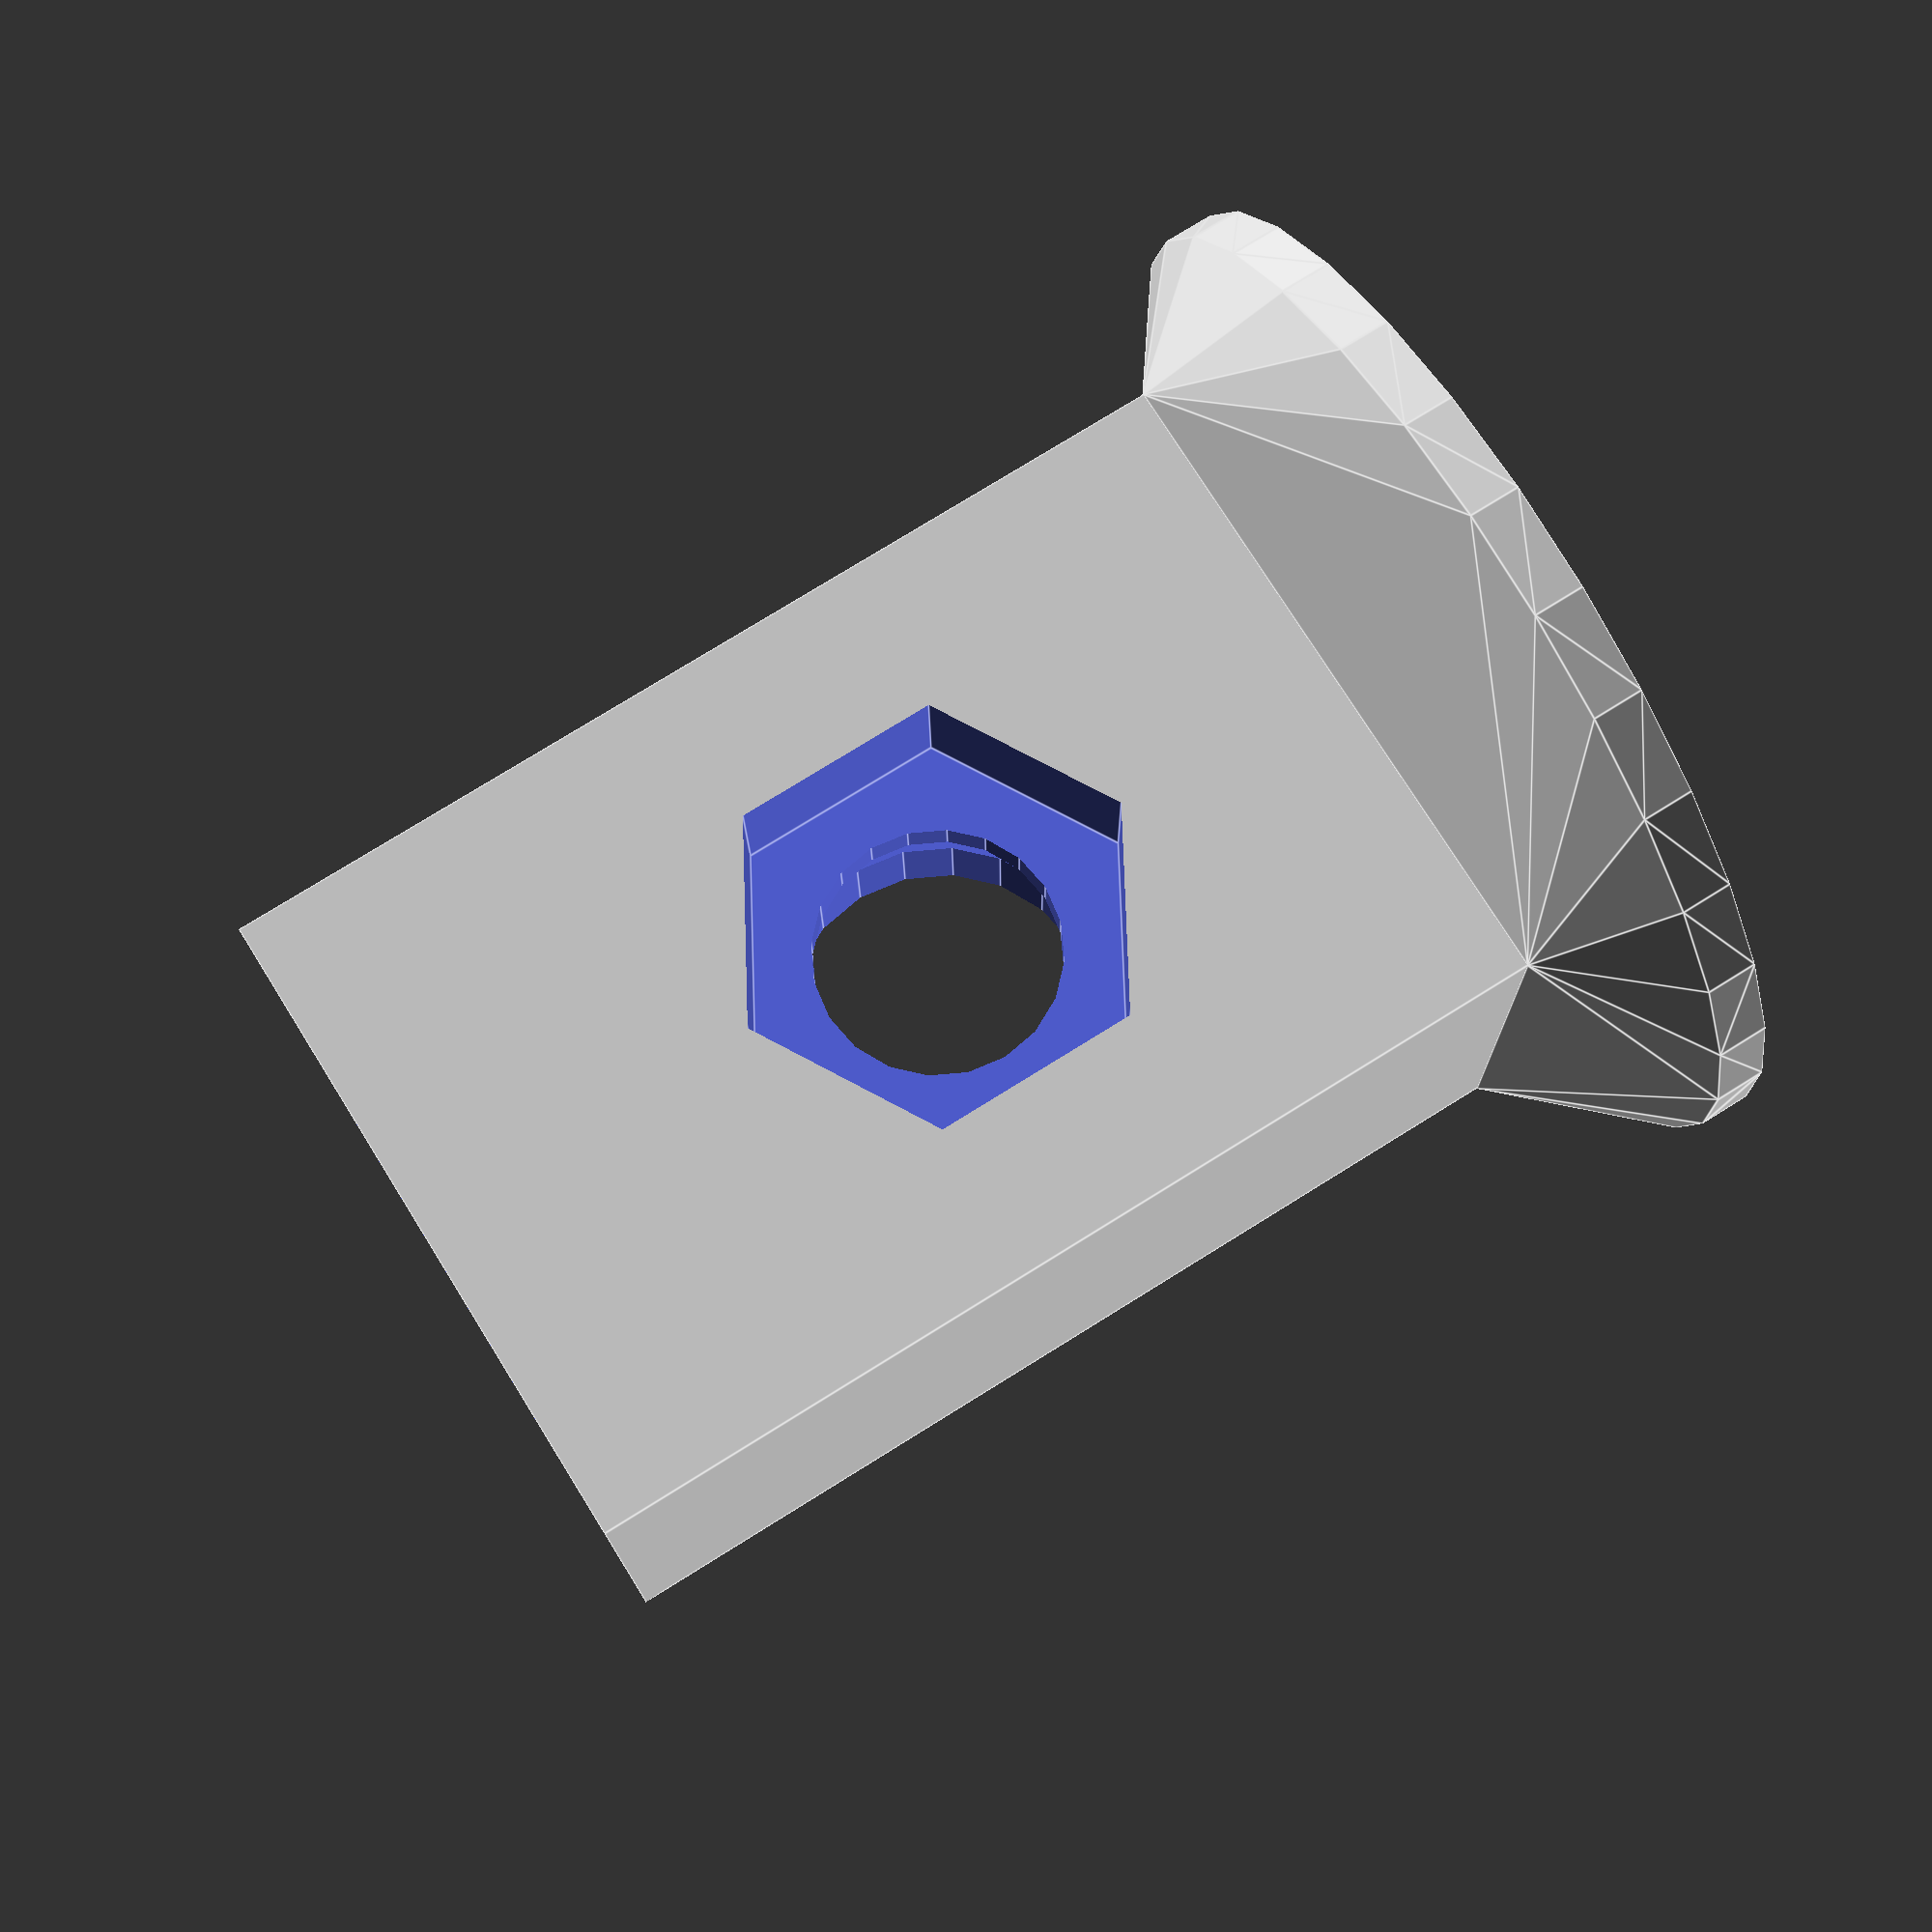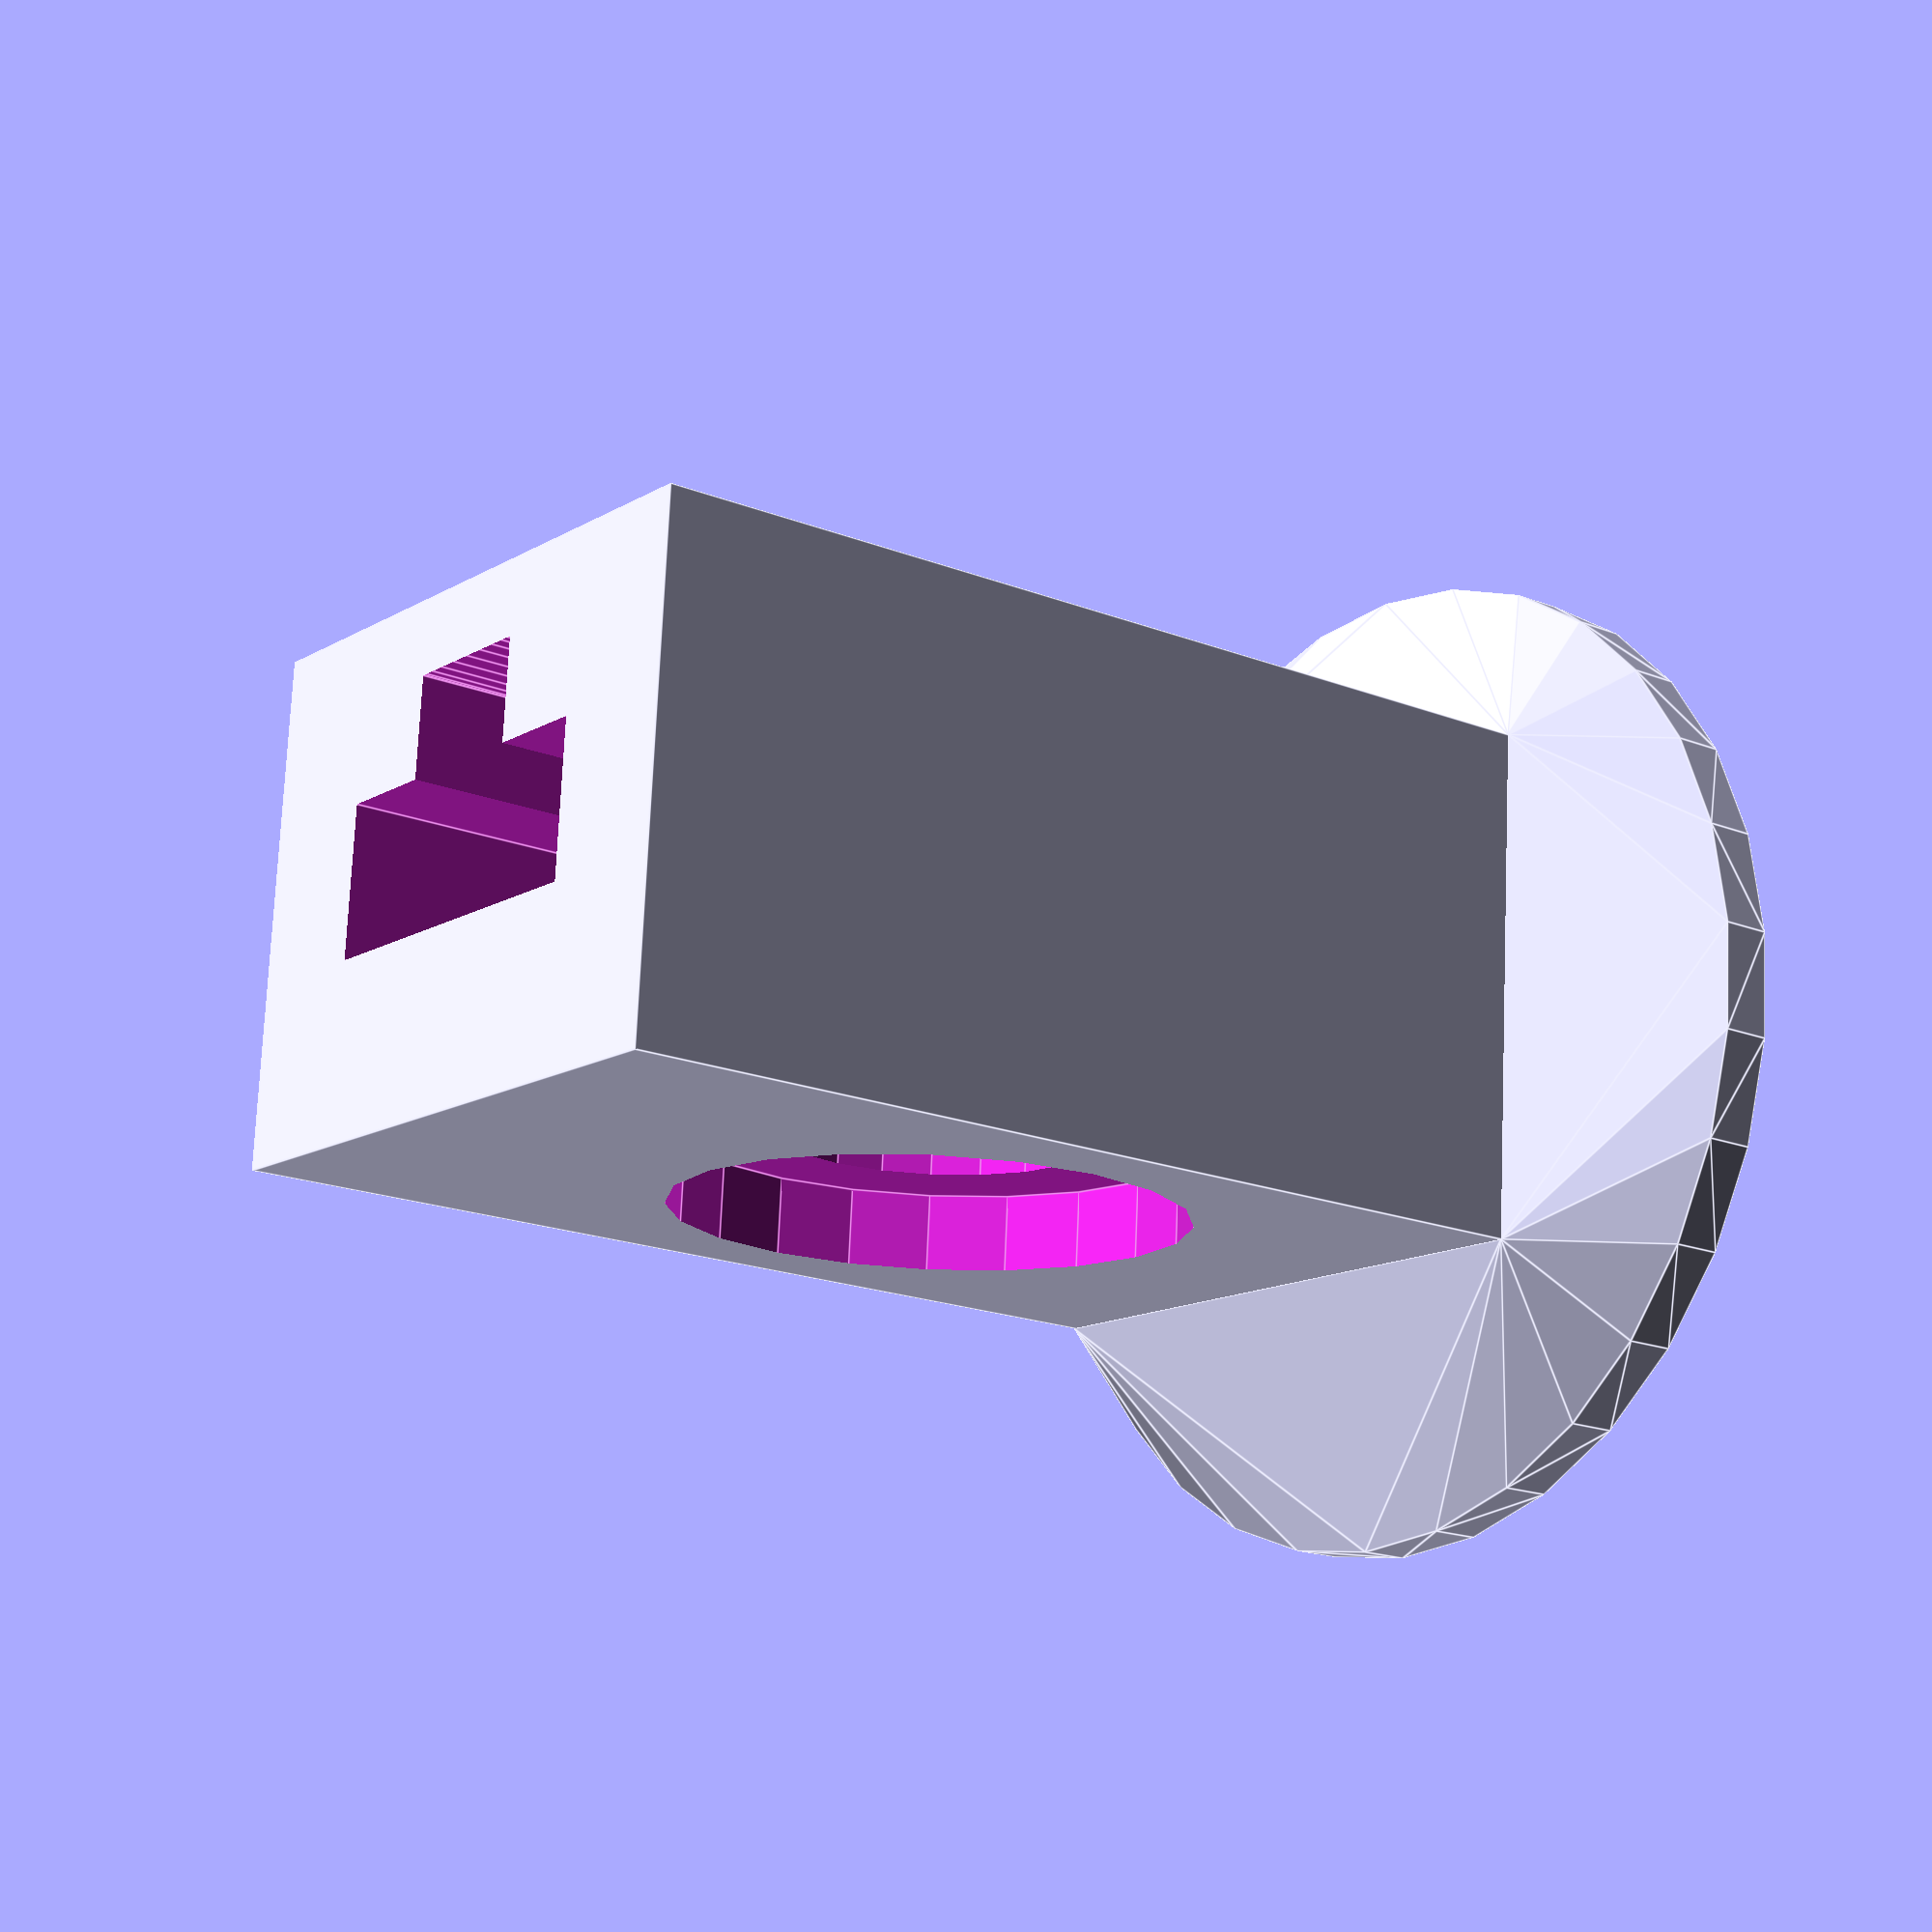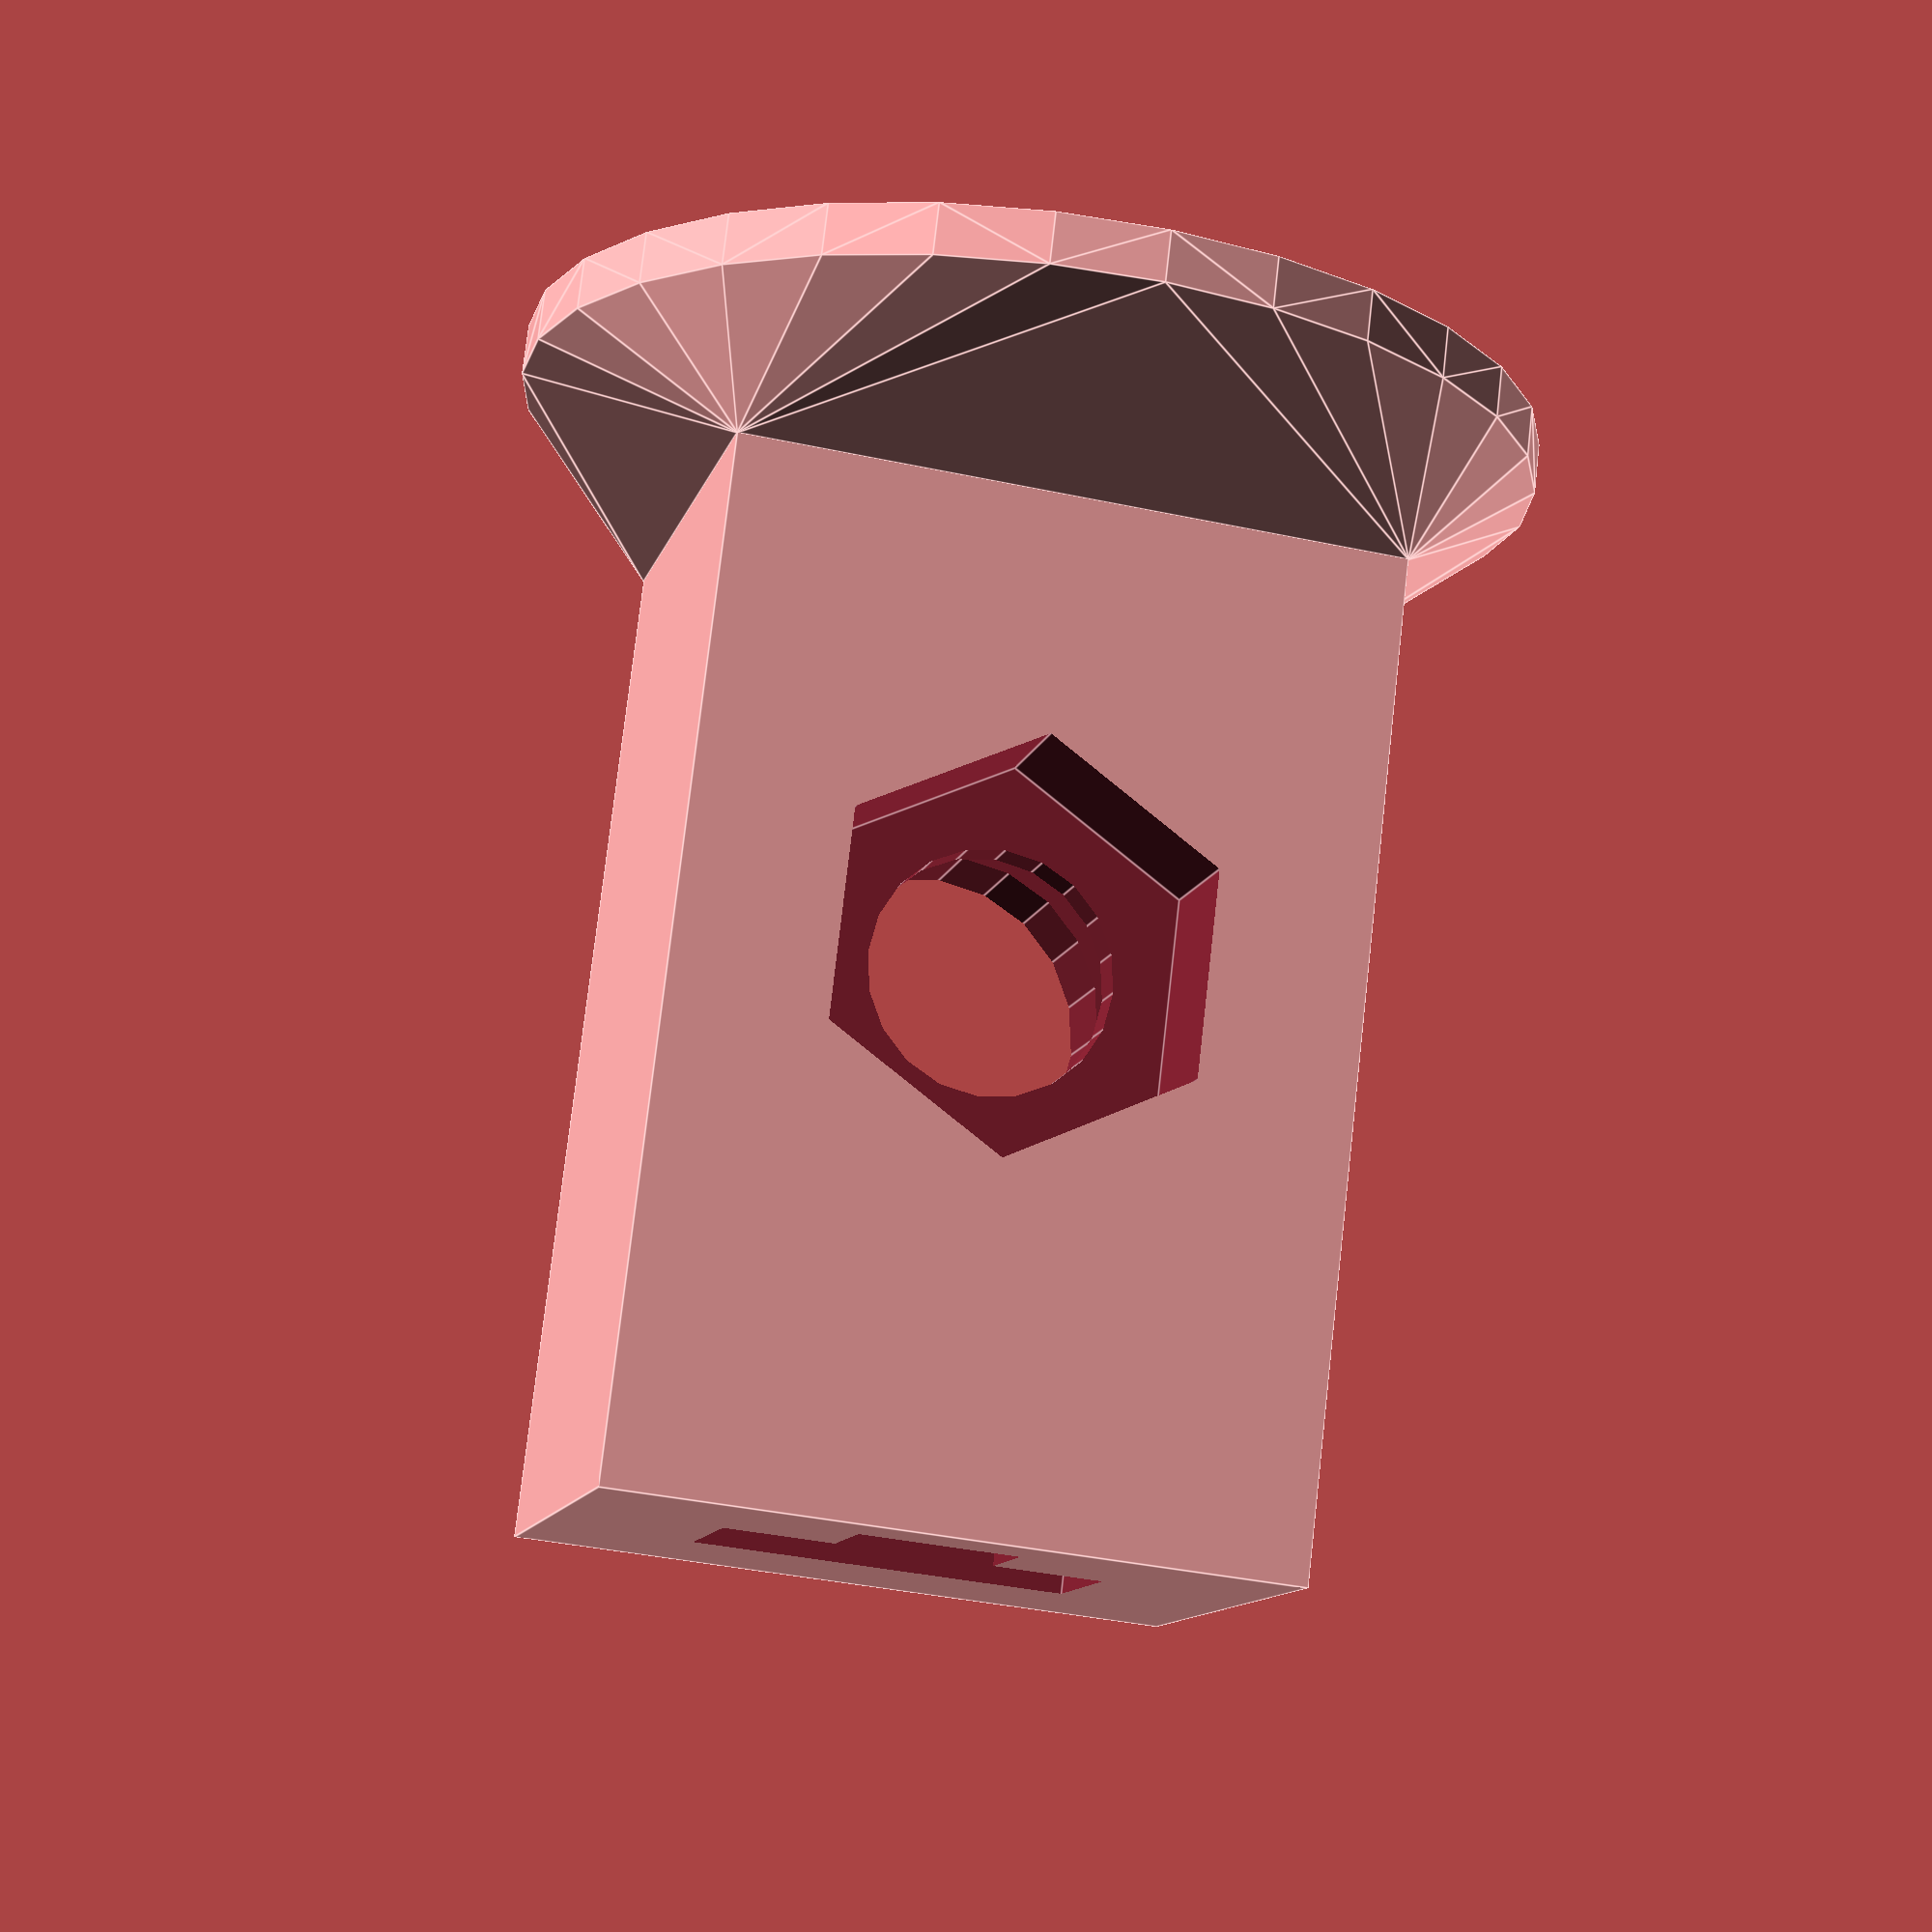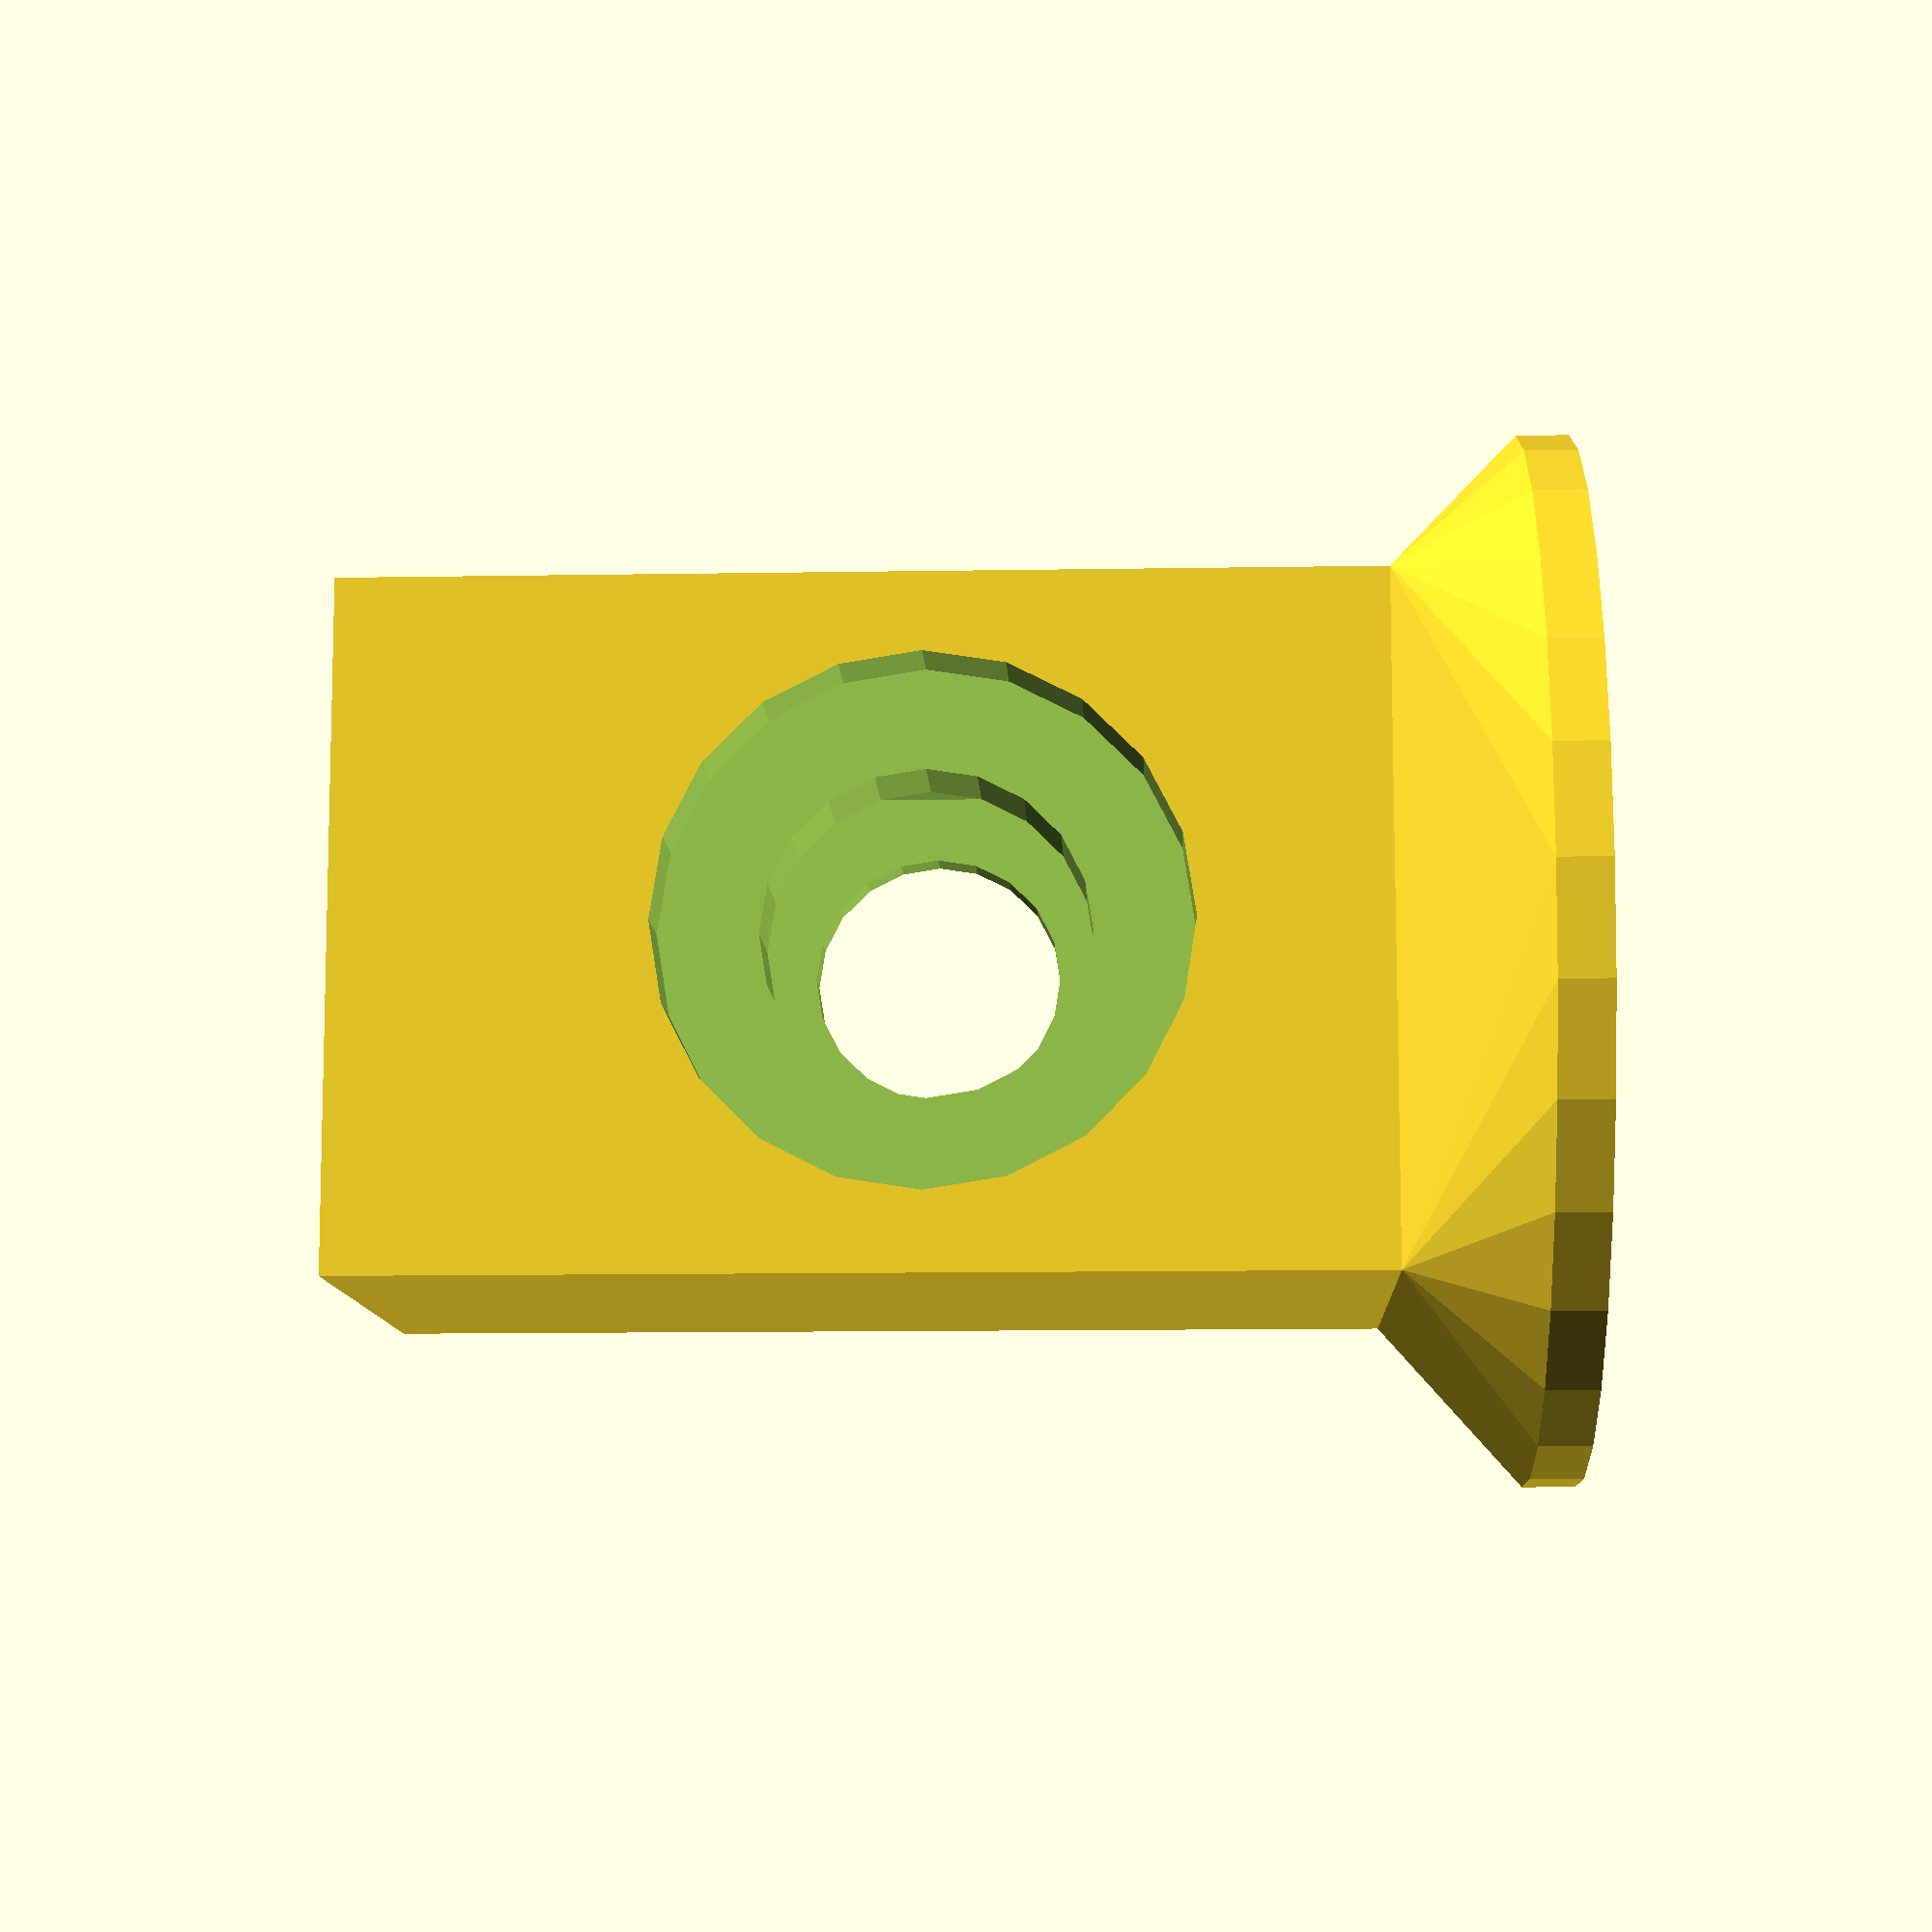
<openscad>
//messurments of the metal shaft
//shaft=[2.5,7,225] //The metal part;
shaft=[3,7.2,225];   //The hole
base_interface=[10,13,20]; //block of plastic to be printed that holds the shaft.
//The two bolt holes
shaft_hole=4.75;
shaft_hole_ofset=9.1;
// The retaining pin 
shaft_pin=3;
shaft_pin_ofset=16.8;

bolt_head=8;
bolt_shaft=3.8; //maybe don't use this to avoid artifacts
bolt_offset=0.8; //amount of plastic between bolt head and shaft

screw_shaft_dia=6.2;
screw_head_dia=10;
screw_shaft_length=2;
screw_wings_dia=17;

pad=[3, 20]; //thickness, diameter.

module Shaft(){ //CAD model of the metal black shaft of the clamp. The key pin is given as a block to cut a kay way.
difference() {
  cube([shaft[0],shaft[1],shaft[2]+0.1], center = true); // This is the shaft
    union(){ //These are the two bolt holes.
    translate([0,0,(shaft[2]/2-shaft_hole_ofset)]) rotate ([0,90,0]) cylinder(h = 20, d = shaft_hole, center = true, $fn=20);
    translate([0,0,0-(shaft[2]/2-shaft_hole_ofset)]) rotate ([0,90,0]) cylinder(h = 20, d = shaft_hole, center = true, $fn=20);
    }
}
hull() { // These are the two key pins.
    translate([shaft[0]/2-0.1,0,(shaft[2]/2-shaft_pin_ofset)]) rotate ([0,90,0]) cylinder(h = 2.1, d = shaft_pin, center = false, $fn=20);
    translate([shaft[0]/2-0.1,0,0-(shaft[2]/2-shaft_pin_ofset)]) rotate ([0,90,0]) cylinder(h = 2.1, d = shaft_pin, center = false, $fn=20);
}
}


module Bolt(){
// bolt hole
translate([0,0,(shaft_hole_ofset)]) rotate ([0,90,0]) cylinder(h = 20, d = shaft_hole+0.01, center = true, $fn=20);
// bolt head
translate([bolt_offset+(shaft[0]/2),0,(shaft_hole_ofset)]) rotate ([0,90,0]) cylinder(h = 20, d = bolt_head, center = false, $fn=6);    
}

module Wingnut(){ //CAD model that shows clipping.
//Smaller shaft of red screw
translate([0,0,(shaft_hole_ofset)]) rotate ([0,-90,0]) cylinder(h = 20, d = screw_shaft_dia, center = false, $fn=20);
//larger head of red screw
translate([0-screw_shaft_length-(shaft[0]/2),0,(shaft_hole_ofset)]) rotate ([0,-90,0]) cylinder(h = 20, d = screw_head_dia, center = false, $fn=20);
//red wing nut
translate([-(2*screw_shaft_length)-(shaft[0]/2),0,(shaft_hole_ofset)]) rotate ([0,-90,0]) cylinder(h = 20, d = screw_wings_dia, center = false, $fn=20);
}    


 


difference(){
    union(){
//This is the interface block of plastic
        translate([0,0,(pad[0]+(base_interface[2]/2))]) cube(base_interface, center = true );
    hull(){
    translate([0,0,(pad[0])]) cube([base_interface[0],base_interface[1],1], center = true );
    cylinder( h=1, d=pad[1] );
    }
    }
    union(){ // this is the negative for the metal parts.
    translate([0,0,pad[0]+shaft[2]/2]) Shaft();
    translate([0,0,pad[0]]) Bolt();
    translate([0,0,pad[0]])Wingnut();
    }
}


</openscad>
<views>
elev=103.5 azim=89.0 roll=121.9 proj=p view=edges
elev=198.7 azim=94.1 roll=127.1 proj=p view=edges
elev=283.4 azim=283.7 roll=6.5 proj=p view=edges
elev=191.7 azim=1.4 roll=87.7 proj=p view=wireframe
</views>
